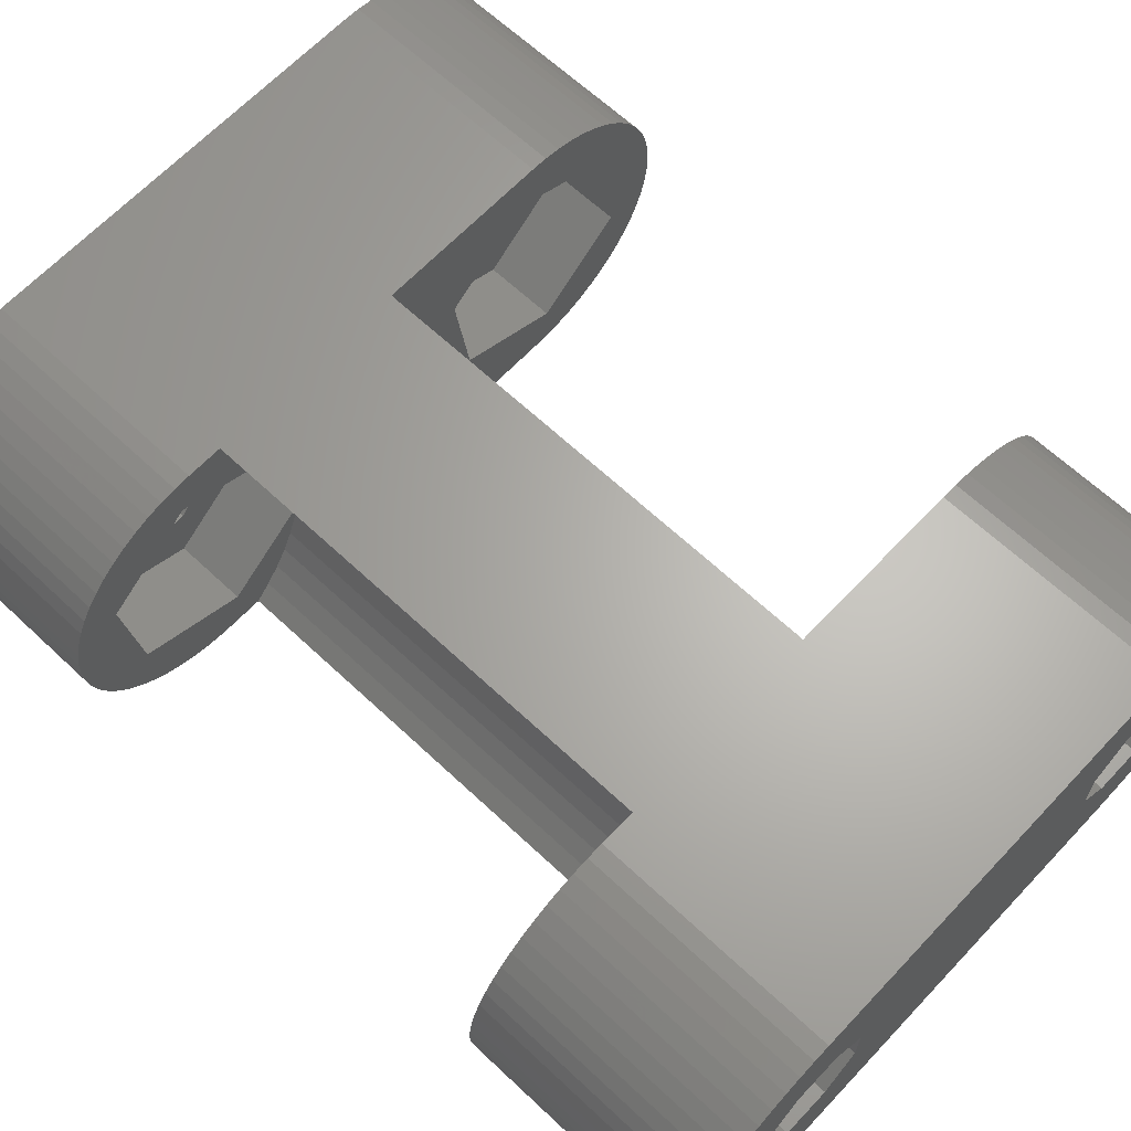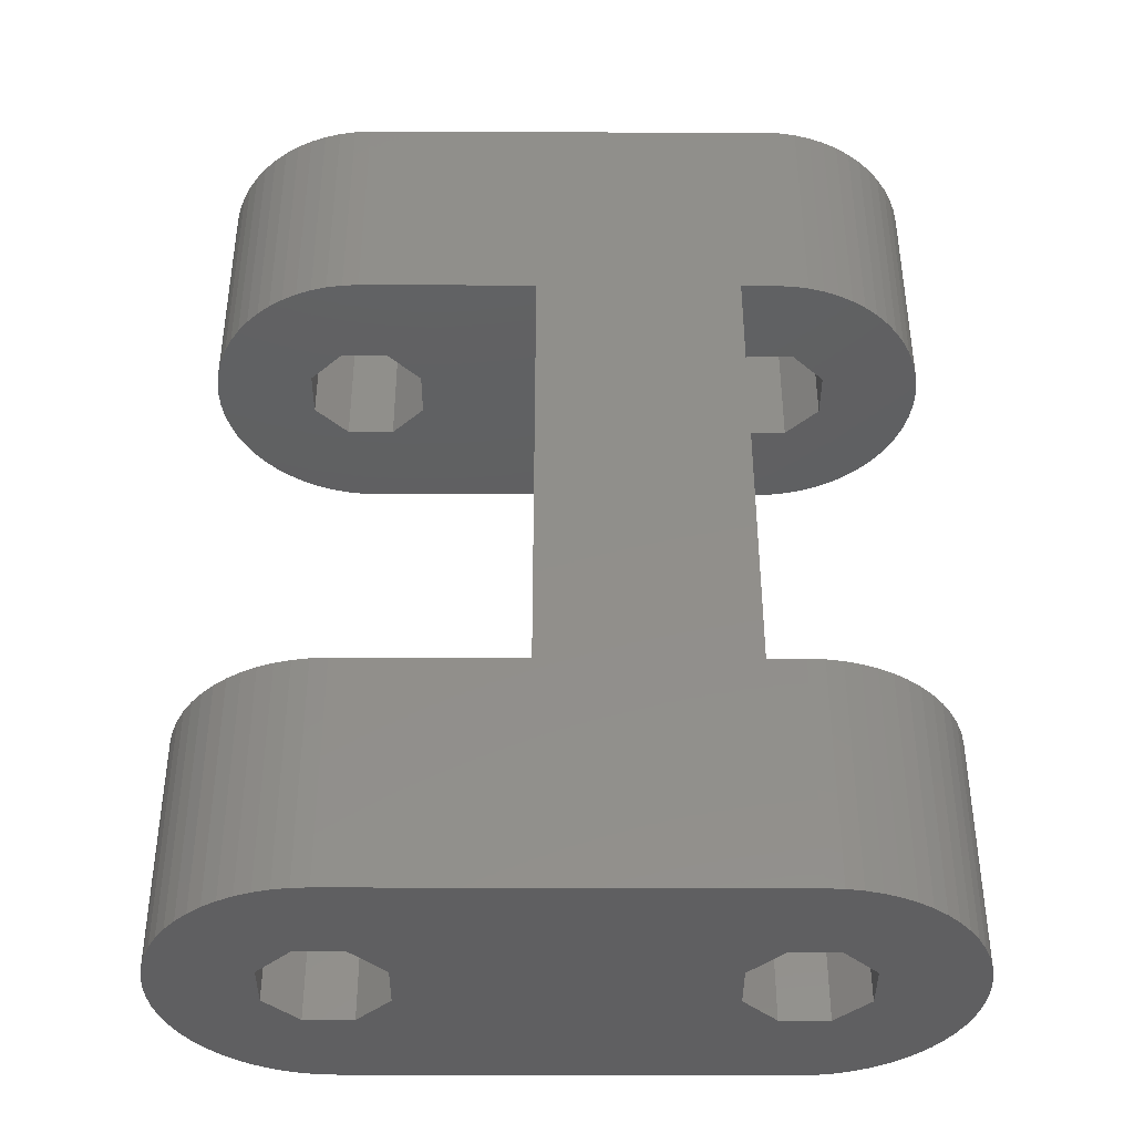
<metadata>
{"format":"stl","ext":"stl","renderer":"f3d","projection":"perspective","resolution":1024,"background":"white","views":[{"elev":65.0,"azim":133.3,"up":"+Z"},{"elev":-40.2,"azim":-0.2,"up":"+Y"}]}
</metadata>
<code>
# stl→obj: 408 verts, 828 faces
v -78.28 29 2.049
v -80.98 29 2.251
v -81.01 29 2.7
v -80.98 29 3.149
v -78.28 29 3.351
v -80.91 29 3.594
v -80.91 29 1.806
v -80.63 29 4.449
v -80.8 29 4.029
v -80.43 29 4.85
v -80.18 29 5.227
v -77.36 29 4.271
v -79.9 29 5.577
v -79.58 29 5.896
v -79.23 29 6.179
v -78.86 29 6.424
v -78.45 29 6.628
v -78.03 29 6.79
v -77.6 29 6.906
v -66.78 29 3.351
v -75.13 29 3.351
v -76.71 29 7
v -64.55 29 4.271
v -65.21 29 7
v -64.76 29 6.976
v -64.31 29 6.906
v -63.88 29 6.79
v -63.46 29 6.628
v -63.06 29 6.424
v -62.68 29 6.179
v -62.33 29 5.896
v -62.01 29 5.577
v -63.63 29 3.351
v -61.73 29 5.227
v -61.48 29 4.85
v -61.28 29 4.449
v -61.12 29 4.029
v -61 29 3.594
v -60.93 29 3.149
v -60.91 29 2.7
v -60.93 29 2.251
v -63.63 29 2.049
v -61 29 1.806
v -61.12 29 1.371
v -61.28 29 0.951
v -61.48 29 0.55
v -61.73 29 0.1725
v -62.01 29 -0.1773
v -62.33 29 -0.4955
v -62.68 29 -0.7788
v -64.55 29 1.129
v -63.06 29 -1.024
v -63.46 29 -1.228
v -63.88 29 -1.39
v -64.31 29 -1.506
v -77.36 29 1.129
v -76.71 29 -1.6
v -77.16 29 -1.576
v -77.6 29 -1.506
v -79.23 29 -0.7788
v -79.58 29 -0.4955
v -78.86 29 -1.024
v -78.45 29 -1.228
v -80.43 29 0.55
v -80.63 29 0.951
v -79.9 29 -0.1773
v -80.18 29 0.1725
v -80.8 29 1.371
v -77.16 29 6.976
v -78.03 29 -1.39
v -66.78 29 2.049
v -65.21 29 -1.6
v -76.05 29 1.129
v -75.13 29 2.049
v -76.05 29 4.271
v -64.76 29 -1.576
v -65.86 29 1.129
v -65.86 29 4.271
v -64.31 22.5 -1.506
v -64.76 22.5 -1.576
v -64.31 3 -1.506
v -64.76 3 -1.576
v -64.76 9.5 -1.576
v -64.31 9.5 -1.506
v -60.93 22.5 2.251
v -60.91 22.5 2.7
v -60.91 9.5 2.7
v -60.93 3 2.251
v -60.93 9.5 2.251
v -60.91 3 2.7
v -62.33 3 5.896
v -62.01 9.5 5.577
v -62.33 9.5 5.896
v -62.01 3 5.577
v -62.33 22.5 5.896
v -62.01 22.5 5.577
v -65.21 22.5 7
v -64.76 22.5 6.976
v -65.21 3 7
v -64.76 9.5 6.976
v -65.21 9.5 7
v -64.76 3 6.976
v -78.28 3 3.351
v -80.98 3 3.149
v -81.01 3 2.7
v -80.91 3 3.594
v -79.58 3 5.896
v -79.9 3 5.577
v -77.36 3 4.271
v -80.8 3 1.371
v -78.28 3 2.049
v -80.91 3 1.806
v -80.98 3 2.251
v -80.43 3 0.55
v -80.63 3 0.951
v -80.18 3 0.1725
v -79.9 3 -0.1773
v -77.36 3 1.129
v -79.58 3 -0.4955
v -79.23 3 -0.7788
v -78.45 3 -1.228
v -78.03 3 -1.39
v -78.86 3 -1.024
v -77.6 3 -1.506
v -65.21 3 -1.6
v -75.13 3 2.049
v -76.71 3 -1.6
v -64.55 3 1.129
v -63.88 3 -1.39
v -63.46 3 -1.228
v -63.06 3 -1.024
v -62.68 3 -0.7788
v -62.33 3 -0.4955
v -62.01 3 -0.1773
v -63.63 3 2.049
v -61.73 3 0.1725
v -61.48 3 0.55
v -61.28 3 0.951
v -61.12 3 1.371
v -61 3 1.806
v -60.93 3 3.149
v -63.63 3 3.351
v -61 3 3.594
v -61.12 3 4.029
v -61.28 3 4.449
v -61.48 3 4.85
v -61.73 3 5.227
v -62.68 3 6.179
v -64.55 3 4.271
v -63.06 3 6.424
v -63.46 3 6.628
v -63.88 3 6.79
v -64.31 3 6.906
v -77.16 3 -1.576
v -76.71 3 7
v -66.78 3 3.351
v -66.78 3 2.049
v -77.16 3 6.976
v -77.6 3 6.906
v -78.86 3 6.424
v -78.45 3 6.628
v -79.23 3 6.179
v -80.63 3 4.449
v -80.8 3 4.029
v -80.18 3 5.227
v -80.43 3 4.85
v -78.03 3 6.79
v -76.05 3 4.271
v -75.13 3 3.351
v -76.05 3 1.129
v -65.86 3 4.271
v -65.86 3 1.129
v -62.01 22.5 -0.1773
v -61.73 22.5 0.1725
v -61.73 9.5 0.1725
v -62.01 9.5 -0.1773
v -65.21 22.5 -1.6
v -65.21 9.5 -1.6
v -61 9.5 1.806
v -61.12 9.5 1.371
v -61.12 22.5 1.371
v -61 22.5 1.806
v -63.88 9.5 6.79
v -64.31 9.5 6.906
v -64.31 22.5 6.906
v -63.88 22.5 6.79
v -63.46 22.5 -1.228
v -63.88 22.5 -1.39
v -63.88 9.5 -1.39
v -63.46 9.5 -1.228
v -61.12 22.5 4.029
v -61.28 22.5 4.449
v -61.12 9.5 4.029
v -61.28 9.5 4.449
v -61.48 22.5 0.55
v -61.48 9.5 0.55
v -62.68 9.5 6.179
v -62.68 22.5 6.179
v -63.46 22.5 6.628
v -63.06 22.5 6.424
v -63.06 9.5 6.424
v -63.46 9.5 6.628
v -62.68 9.5 -0.7788
v -62.33 9.5 -0.4955
v -62.33 22.5 -0.4955
v -62.68 22.5 -0.7788
v -61.48 9.5 4.85
v -61.73 9.5 5.227
v -61.48 22.5 4.85
v -61.73 22.5 5.227
v -61 9.5 3.594
v -61 22.5 3.594
v -60.93 9.5 3.149
v -60.93 22.5 3.149
v -61.28 22.5 0.951
v -61.28 9.5 0.951
v -63.06 22.5 -1.024
v -63.06 9.5 -1.024
v -71.81 22.5 -1.6
v -66.19 22.5 -1.6
v -76.71 22.5 -1.6
v -66.19 9.5 -1.6
v -71.81 9.5 -1.6
v -76.71 9.5 -1.6
v -71.81 22.5 7
v -76.71 22.5 7
v -76.71 9.5 7
v -71.81 9.5 7
v -66.19 22.5 7
v -66.19 9.5 7
v -81.01 22.5 2.7
v -80.98 22.5 2.251
v -80.98 9.5 2.251
v -81.01 9.5 2.7
v -79.9 9.5 5.577
v -80.18 9.5 5.227
v -79.9 22.5 5.577
v -80.18 22.5 5.227
v -77.6 22.5 -1.506
v -77.16 22.5 -1.576
v -77.16 9.5 -1.576
v -77.6 9.5 -1.506
v -80.91 22.5 1.806
v -80.91 9.5 1.806
v -78.03 9.5 6.79
v -78.45 9.5 6.628
v -78.03 22.5 6.79
v -78.45 22.5 6.628
v -79.23 22.5 6.179
v -79.58 22.5 5.896
v -79.23 9.5 6.179
v -79.58 9.5 5.896
v -80.98 9.5 3.149
v -80.98 22.5 3.149
v -78.03 9.5 -1.39
v -78.03 22.5 -1.39
v -79.58 22.5 -0.4955
v -79.23 22.5 -0.7788
v -79.23 9.5 -0.7788
v -79.58 9.5 -0.4955
v -80.63 22.5 0.951
v -80.43 22.5 0.55
v -80.43 9.5 0.55
v -80.63 9.5 0.951
v -80.8 9.5 1.371
v -80.8 22.5 1.371
v -77.6 22.5 6.906
v -77.6 9.5 6.906
v -77.16 22.5 6.976
v -77.16 9.5 6.976
v -78.86 9.5 6.424
v -78.86 22.5 6.424
v -80.43 9.5 4.85
v -80.43 22.5 4.85
v -80.63 22.5 4.449
v -80.63 9.5 4.449
v -80.8 9.5 4.029
v -80.91 9.5 3.594
v -80.8 22.5 4.029
v -80.91 22.5 3.594
v -80.18 22.5 0.1725
v -80.18 9.5 0.1725
v -79.9 9.5 -0.1773
v -79.9 22.5 -0.1773
v -78.45 9.5 -1.228
v -78.45 22.5 -1.228
v -78.86 22.5 -1.024
v -78.86 9.5 -1.024
v -77.36 22.5 1.129
v -78.28 22.5 2.049
v -78.28 22.5 3.351
v -71.4 22.5 -1.181
v -71.01 22.5 -0.7092
v -75.13 22.5 2.049
v -70.68 22.5 -0.2
v -70.41 22.5 0.3409
v -70.19 22.5 0.9077
v -70.03 22.5 1.494
v -69.94 22.5 2.094
v -69.91 22.5 2.7
v -69.94 22.5 3.306
v -75.13 22.5 3.351
v -70.03 22.5 3.906
v -70.19 22.5 4.492
v -70.41 22.5 5.059
v -70.68 22.5 5.6
v -71.4 22.5 6.581
v -71.01 22.5 6.109
v -77.36 22.5 4.271
v -76.05 22.5 4.271
v -76.05 22.5 1.129
v -69.94 9.5 2.094
v -69.91 9.5 2.7
v -71.4 9.5 6.581
v -71.01 9.5 6.109
v -70.03 9.5 3.906
v -69.94 9.5 3.306
v -70.68 9.5 5.6
v -70.41 9.5 5.059
v -71.01 9.5 -0.7092
v -70.68 9.5 -0.2
v -70.41 9.5 0.3409
v -70.03 9.5 1.494
v -70.19 9.5 4.492
v -79.62 9.5 1.495
v -79.2 9.5 4.618
v -76.29 9.5 5.823
v -74.21 9.5 0.7824
v -73.8 9.5 3.905
v -77.12 9.5 -0.4231
v -70.19 9.5 0.9077
v -71.4 9.5 -1.181
v -67.97 22.5 3.906
v -68.06 22.5 3.306
v -66.78 22.5 3.351
v -63.63 22.5 2.049
v -67.97 22.5 1.494
v -66.78 22.5 2.049
v -68.06 22.5 2.094
v -67.81 22.5 0.9077
v -65.86 22.5 1.129
v -67.59 22.5 0.3409
v -66.6 22.5 -1.181
v -66.99 22.5 -0.7092
v -67.32 22.5 -0.2
v -64.55 22.5 1.129
v -63.63 22.5 3.351
v -67.81 22.5 4.492
v -64.55 22.5 4.271
v -66.6 22.5 6.581
v -65.86 22.5 4.271
v -66.99 22.5 6.109
v -68.09 22.5 2.7
v -67.59 22.5 5.059
v -67.32 22.5 5.6
v -68.06 9.5 2.094
v -68.09 9.5 2.7
v -67.59 9.5 0.3409
v -67.81 9.5 0.9077
v -66.99 9.5 6.109
v -66.6 9.5 6.581
v -68.06 9.5 3.306
v -67.97 9.5 3.906
v -67.59 9.5 5.059
v -67.32 9.5 5.6
v -66.99 9.5 -0.7092
v -67.32 9.5 -0.2
v -67.97 10.5 1.494
v -68.05 10.5 2.004
v -68.05 9.5 2.004
v -67.81 9.5 4.492
v -67.7 9.5 4.618
v -64.79 9.5 5.823
v -62.3 9.5 3.905
v -62.71 9.5 0.7824
v -65.62 9.5 -0.4231
v -66.6 9.5 -1.181
v -67.93 9.5 1.352
v -67.93 10.5 1.352
v -66.78 7.5 3.351
v -66.78 7.5 2.049
v -65.86 7.5 4.271
v -64.55 7.5 1.129
v -63.63 7.5 2.049
v -65.86 7.5 1.129
v -63.63 7.5 3.351
v -64.55 7.5 4.271
v -78.28 7.5 3.351
v -78.28 7.5 2.049
v -77.36 7.5 4.271
v -76.05 7.5 1.129
v -75.13 7.5 2.049
v -77.36 7.5 1.129
v -75.13 7.5 3.351
v -76.05 7.5 4.271
v -67.7 7.5 4.618
v -68.12 7.5 1.495
v -68.12 10.5 1.495
v -65.62 7.5 -0.4231
v -62.71 7.5 0.7824
v -64.79 7.5 5.823
v -62.3 7.5 3.905
v -79.62 7.5 1.495
v -79.2 7.5 4.618
v -76.29 7.5 5.823
v -77.12 7.5 -0.4231
v -74.21 7.5 0.7824
v -73.8 7.5 3.905
f 1 2 3
f 4 5 3
f 6 5 4
f 1 7 2
f 8 5 9
f 10 5 8
f 11 5 10
f 5 6 9
f 12 5 13
f 12 13 14
f 12 14 15
f 12 15 16
f 12 17 18
f 12 18 19
f 11 13 5
f 20 21 22
f 23 24 25
f 23 25 26
f 23 26 27
f 23 28 29
f 23 29 30
f 30 31 23
f 31 32 33
f 32 34 33
f 35 33 34
f 36 37 33
f 37 38 33
f 39 33 38
f 40 33 39
f 41 42 40
f 43 42 41
f 44 45 42
f 45 46 42
f 46 47 42
f 47 48 42
f 48 49 42
f 49 50 51
f 50 52 51
f 52 53 51
f 51 54 55
f 24 20 22
f 56 57 58
f 56 58 59
f 60 61 56
f 62 56 63
f 60 56 62
f 64 65 1
f 66 1 61
f 67 1 66
f 64 1 67
f 68 7 1
f 68 1 65
f 3 5 1
f 19 69 12
f 63 56 70
f 56 59 70
f 1 56 61
f 71 72 57
f 56 73 57
f 74 57 73
f 22 21 75
f 21 71 74
f 22 12 69
f 75 12 22
f 12 16 17
f 21 20 71
f 55 76 51
f 74 71 57
f 51 76 72
f 71 77 72
f 51 53 54
f 44 42 43
f 51 72 77
f 36 33 35
f 42 49 51
f 42 33 40
f 23 27 28
f 33 23 31
f 23 78 24
f 78 20 24
f 79 80 76
f 55 79 76
f 81 82 83
f 84 81 83
f 40 85 41
f 40 86 85
f 87 88 89
f 87 90 88
f 91 92 93
f 91 94 92
f 95 32 31
f 95 96 32
f 97 25 24
f 97 98 25
f 99 100 101
f 99 102 100
f 103 104 105
f 103 106 104
f 107 108 109
f 110 111 112
f 111 113 112
f 114 111 115
f 116 111 114
f 117 111 116
f 105 113 111
f 118 111 119
f 118 119 120
f 110 115 111
f 117 119 111
f 118 121 122
f 123 121 118
f 122 124 118
f 125 126 127
f 128 125 82
f 128 82 81
f 128 81 129
f 128 130 131
f 128 131 132
f 132 133 128
f 133 134 135
f 134 136 135
f 137 135 136
f 138 139 135
f 139 140 135
f 88 135 140
f 90 135 88
f 141 142 90
f 143 142 141
f 144 145 142
f 145 146 142
f 146 147 142
f 147 94 142
f 94 91 142
f 91 148 149
f 148 150 149
f 150 151 149
f 149 152 153
f 99 149 102
f 154 118 124
f 155 156 99
f 125 157 126
f 103 109 108
f 109 155 158
f 109 158 159
f 105 111 103
f 160 109 161
f 162 109 160
f 107 109 162
f 163 164 103
f 165 103 108
f 166 103 165
f 163 103 166
f 164 106 103
f 120 123 118
f 161 109 167
f 109 159 167
f 109 168 155
f 169 155 168
f 127 126 170
f 127 118 154
f 118 127 170
f 126 157 169
f 153 102 149
f 157 156 169
f 156 155 169
f 156 171 99
f 149 151 152
f 144 142 143
f 149 99 171
f 138 135 137
f 142 91 149
f 142 135 90
f 128 129 130
f 135 128 133
f 128 172 125
f 172 157 125
f 47 173 48
f 47 174 173
f 175 134 176
f 175 136 134
f 80 177 72
f 76 80 72
f 82 125 178
f 83 82 178
f 179 139 180
f 179 140 139
f 43 181 44
f 43 182 181
f 153 183 184
f 153 152 183
f 185 27 26
f 185 186 27
f 187 188 54
f 53 187 54
f 130 129 189
f 190 130 189
f 191 37 36
f 192 191 36
f 144 193 194
f 145 144 194
f 41 182 43
f 41 85 182
f 89 140 179
f 89 88 140
f 46 174 47
f 46 195 174
f 196 136 175
f 196 137 136
f 148 93 197
f 148 91 93
f 198 31 30
f 198 95 31
f 199 29 28
f 199 200 29
f 151 201 202
f 151 150 201
f 200 30 29
f 200 198 30
f 150 197 201
f 150 148 197
f 102 184 100
f 102 153 184
f 98 26 25
f 98 185 26
f 188 79 55
f 54 188 55
f 129 81 84
f 189 129 84
f 133 132 203
f 204 133 203
f 205 206 50
f 49 205 50
f 146 207 208
f 147 146 208
f 209 35 34
f 210 209 34
f 192 36 35
f 209 192 35
f 145 194 207
f 146 145 207
f 143 211 193
f 144 143 193
f 212 38 37
f 191 212 37
f 141 213 211
f 143 141 211
f 214 39 38
f 212 214 38
f 86 40 39
f 214 86 39
f 90 87 213
f 141 90 213
f 48 205 49
f 48 173 205
f 176 133 204
f 176 134 133
f 45 195 46
f 45 215 195
f 216 137 196
f 216 138 137
f 180 138 216
f 180 139 138
f 44 215 45
f 44 181 215
f 186 28 27
f 186 199 28
f 152 202 183
f 152 151 202
f 217 187 53
f 52 217 53
f 131 130 190
f 218 131 190
f 206 217 52
f 50 206 52
f 132 131 218
f 203 132 218
f 210 34 32
f 96 210 32
f 147 208 92
f 94 147 92
f 72 219 57
f 177 220 72
f 219 221 57
f 178 125 222
f 223 222 125
f 127 224 223
f 127 223 125
f 219 220 222
f 223 219 222
f 219 72 220
f 225 24 22
f 226 225 22
f 227 155 228
f 155 99 228
f 229 225 230
f 99 101 230
f 99 230 228
f 230 225 228
f 229 24 225
f 97 24 229
f 2 231 3
f 2 232 231
f 233 105 234
f 233 113 105
f 108 235 236
f 165 108 236
f 237 13 11
f 238 237 11
f 58 239 59
f 58 240 239
f 241 124 242
f 241 154 124
f 7 232 2
f 7 243 232
f 244 113 233
f 244 112 113
f 167 245 246
f 161 167 246
f 247 18 17
f 248 247 17
f 249 15 14
f 250 249 14
f 162 251 252
f 107 162 252
f 104 253 234
f 105 104 234
f 254 4 3
f 231 254 3
f 242 122 255
f 242 124 122
f 59 256 70
f 59 239 256
f 60 257 61
f 60 258 257
f 259 119 260
f 259 120 119
f 64 261 65
f 64 262 261
f 263 115 264
f 263 114 115
f 264 110 265
f 264 115 110
f 65 266 68
f 65 261 266
f 68 243 7
f 68 266 243
f 265 112 244
f 265 110 112
f 267 19 18
f 247 267 18
f 159 268 245
f 167 159 245
f 226 22 69
f 269 226 69
f 155 227 270
f 158 155 270
f 161 246 271
f 160 161 271
f 248 17 16
f 272 248 16
f 160 271 251
f 162 160 251
f 272 16 15
f 249 272 15
f 165 236 273
f 166 165 273
f 238 11 10
f 274 238 10
f 250 14 13
f 237 250 13
f 107 252 235
f 108 107 235
f 274 10 8
f 275 274 8
f 166 273 276
f 163 166 276
f 164 277 278
f 106 164 278
f 279 9 6
f 280 279 6
f 275 8 9
f 279 275 9
f 163 276 277
f 164 163 277
f 280 6 4
f 254 280 4
f 106 278 253
f 104 106 253
f 224 154 241
f 224 127 154
f 57 240 58
f 57 221 240
f 67 262 64
f 67 281 262
f 282 114 263
f 282 116 114
f 283 116 282
f 283 117 116
f 66 281 67
f 66 284 281
f 260 117 283
f 260 119 117
f 61 284 66
f 61 257 284
f 269 69 19
f 267 269 19
f 158 270 268
f 159 158 268
f 255 121 285
f 255 122 121
f 70 286 63
f 70 256 286
f 63 287 62
f 63 286 287
f 285 123 288
f 285 121 123
f 62 258 60
f 62 287 258
f 288 120 259
f 288 123 120
f 287 289 258
f 290 232 243
f 231 232 290
f 290 261 262
f 290 262 281
f 231 290 291
f 289 257 258
f 266 290 243
f 284 290 281
f 287 286 289
f 256 239 289
f 240 221 289
f 292 293 294
f 293 295 294
f 295 296 294
f 296 297 294
f 298 299 294
f 299 300 294
f 300 301 302
f 301 303 302
f 302 304 305
f 302 305 306
f 307 302 308
f 225 302 307
f 297 298 294
f 239 240 289
f 269 309 226
f 267 309 269
f 247 309 267
f 248 309 247
f 272 309 248
f 249 309 272
f 250 309 249
f 275 279 291
f 238 291 237
f 274 291 238
f 275 291 274
f 280 254 291
f 280 291 279
f 254 231 291
f 237 309 250
f 306 308 302
f 291 309 237
f 310 225 226
f 309 310 226
f 302 303 304
f 292 294 219
f 302 225 310
f 302 294 300
f 311 221 219
f 294 311 219
f 289 286 256
f 311 289 221
f 290 284 257
f 289 290 257
f 290 266 261
f 299 312 313
f 300 299 313
f 314 308 315
f 314 307 308
f 316 301 317
f 316 303 301
f 317 300 313
f 317 301 300
f 318 305 319
f 318 306 305
f 293 320 321
f 295 293 321
f 295 321 322
f 296 295 322
f 298 323 312
f 299 298 312
f 324 303 316
f 324 304 303
f 319 304 324
f 319 305 304
f 315 306 318
f 315 308 306
f 325 253 326
f 325 234 253
f 326 278 277
f 326 277 276
f 326 276 273
f 253 278 326
f 326 236 235
f 326 235 252
f 326 252 251
f 326 251 271
f 271 246 326
f 246 245 327
f 268 270 327
f 323 328 329
f 314 329 228
f 315 329 314
f 318 329 315
f 319 329 318
f 329 319 324
f 329 324 316
f 329 316 317
f 224 330 328
f 323 329 312
f 331 328 323
f 322 328 331
f 321 328 322
f 320 328 321
f 332 328 320
f 223 328 332
f 259 325 330
f 241 330 224
f 242 330 241
f 255 330 242
f 259 260 325
f 288 330 285
f 259 330 288
f 263 264 325
f 283 325 260
f 282 325 283
f 263 325 282
f 265 244 325
f 265 325 264
f 244 233 325
f 233 234 325
f 285 330 255
f 273 236 326
f 224 328 223
f 312 329 313
f 329 317 313
f 228 327 227
f 327 270 227
f 329 327 228
f 327 245 268
f 326 246 327
f 292 332 320
f 293 292 320
f 219 223 332
f 292 219 332
f 297 331 323
f 298 297 323
f 296 322 331
f 297 296 331
f 228 307 314
f 228 225 307
f 333 334 335
f 174 195 336
f 337 338 339
f 340 338 337
f 341 338 340
f 341 340 342
f 343 341 344
f 220 177 343
f 341 345 344
f 346 177 80
f 346 80 79
f 346 79 188
f 346 187 217
f 346 217 206
f 206 205 346
f 205 173 336
f 173 174 336
f 195 215 336
f 336 181 182
f 182 85 336
f 85 86 336
f 86 214 347
f 214 212 347
f 348 333 335
f 191 192 347
f 192 209 347
f 209 210 347
f 210 96 347
f 96 95 347
f 95 198 349
f 198 200 349
f 200 199 349
f 98 349 185
f 97 349 98
f 229 350 97
f 350 351 97
f 352 351 350
f 353 338 335
f 354 351 355
f 348 351 354
f 339 338 353
f 335 334 353
f 355 351 352
f 349 186 185
f 335 351 348
f 349 199 186
f 191 347 212
f 349 97 351
f 349 347 95
f 336 215 181
f 347 336 86
f 346 188 187
f 336 346 205
f 341 343 177
f 346 341 177
f 341 342 345
f 356 339 353
f 357 356 353
f 358 342 340
f 359 358 340
f 350 360 352
f 350 361 360
f 333 362 334
f 333 363 362
f 334 357 353
f 334 362 357
f 355 364 354
f 355 365 364
f 366 344 345
f 367 366 345
f 367 345 342
f 358 367 342
f 368 337 369
f 356 369 339
f 370 369 356
f 369 337 339
f 348 363 333
f 348 371 363
f 354 371 348
f 354 364 371
f 363 371 372
f 360 373 365
f 361 373 360
f 230 373 361
f 373 230 101
f 197 374 373
f 184 373 100
f 183 373 184
f 202 373 183
f 201 373 202
f 373 201 197
f 89 375 374
f 208 374 92
f 207 374 208
f 374 207 194
f 374 194 193
f 374 193 211
f 374 211 213
f 374 213 87
f 374 87 89
f 190 376 375
f 216 375 180
f 375 216 196
f 375 196 175
f 375 175 176
f 375 176 204
f 375 204 203
f 375 203 218
f 367 358 376
f 84 376 189
f 83 376 84
f 178 376 83
f 222 376 178
f 377 376 222
f 366 376 377
f 367 376 366
f 358 359 376
f 359 378 376
f 189 376 190
f 375 218 190
f 180 375 179
f 375 89 179
f 92 374 93
f 374 197 93
f 100 373 101
f 373 364 365
f 373 372 364
f 372 371 364
f 356 357 370
f 357 372 370
f 362 372 357
f 363 372 362
f 377 343 344
f 366 377 344
f 222 220 343
f 377 222 343
f 379 340 337
f 368 379 337
f 359 340 379
f 378 359 379
f 352 365 355
f 352 360 365
f 230 361 350
f 229 230 350
f 338 20 335
f 338 71 20
f 157 380 156
f 157 381 380
f 20 78 351
f 335 20 351
f 380 382 171
f 156 380 171
f 51 346 336
f 42 51 336
f 383 128 135
f 384 383 135
f 77 338 341
f 77 71 338
f 385 157 172
f 385 381 157
f 349 33 347
f 349 23 33
f 149 386 142
f 149 387 386
f 51 341 346
f 51 77 341
f 383 172 128
f 383 385 172
f 78 23 349
f 351 78 349
f 382 387 149
f 171 382 149
f 42 336 347
f 33 42 347
f 384 135 142
f 386 384 142
f 290 5 291
f 290 1 5
f 111 388 103
f 111 389 388
f 291 12 309
f 291 5 12
f 103 390 109
f 103 388 390
f 73 311 294
f 74 73 294
f 391 170 126
f 392 391 126
f 1 290 289
f 56 1 289
f 389 111 118
f 393 389 118
f 310 21 302
f 310 75 21
f 168 394 169
f 168 395 394
f 73 289 311
f 73 56 289
f 391 118 170
f 391 393 118
f 12 75 310
f 309 12 310
f 390 395 168
f 109 390 168
f 74 294 302
f 21 74 302
f 392 126 169
f 394 392 169
f 372 396 370
f 396 397 370
f 398 369 370
f 398 370 397
f 369 398 368
f 398 379 368
f 376 399 400
f 375 376 400
f 378 397 399
f 376 378 399
f 398 397 378
f 379 398 378
f 372 373 401
f 396 372 401
f 399 397 385
f 397 381 385
f 381 397 380
f 399 383 400
f 385 383 399
f 401 402 387
f 383 384 400
f 384 402 400
f 402 386 387
f 386 402 384
f 401 382 396
f 387 382 401
f 382 380 396
f 380 397 396
f 401 374 402
f 401 373 374
f 375 400 402
f 374 375 402
f 403 326 404
f 403 325 326
f 326 327 405
f 404 326 405
f 403 388 389
f 406 403 393
f 403 389 393
f 406 391 407
f 393 391 406
f 405 408 395
f 391 392 407
f 392 408 407
f 408 394 395
f 394 408 392
f 405 390 404
f 395 390 405
f 390 388 404
f 388 403 404
f 328 407 408
f 329 328 408
f 330 403 406
f 330 325 403
f 405 329 408
f 405 327 329
f 330 406 407
f 328 330 407

</code>
